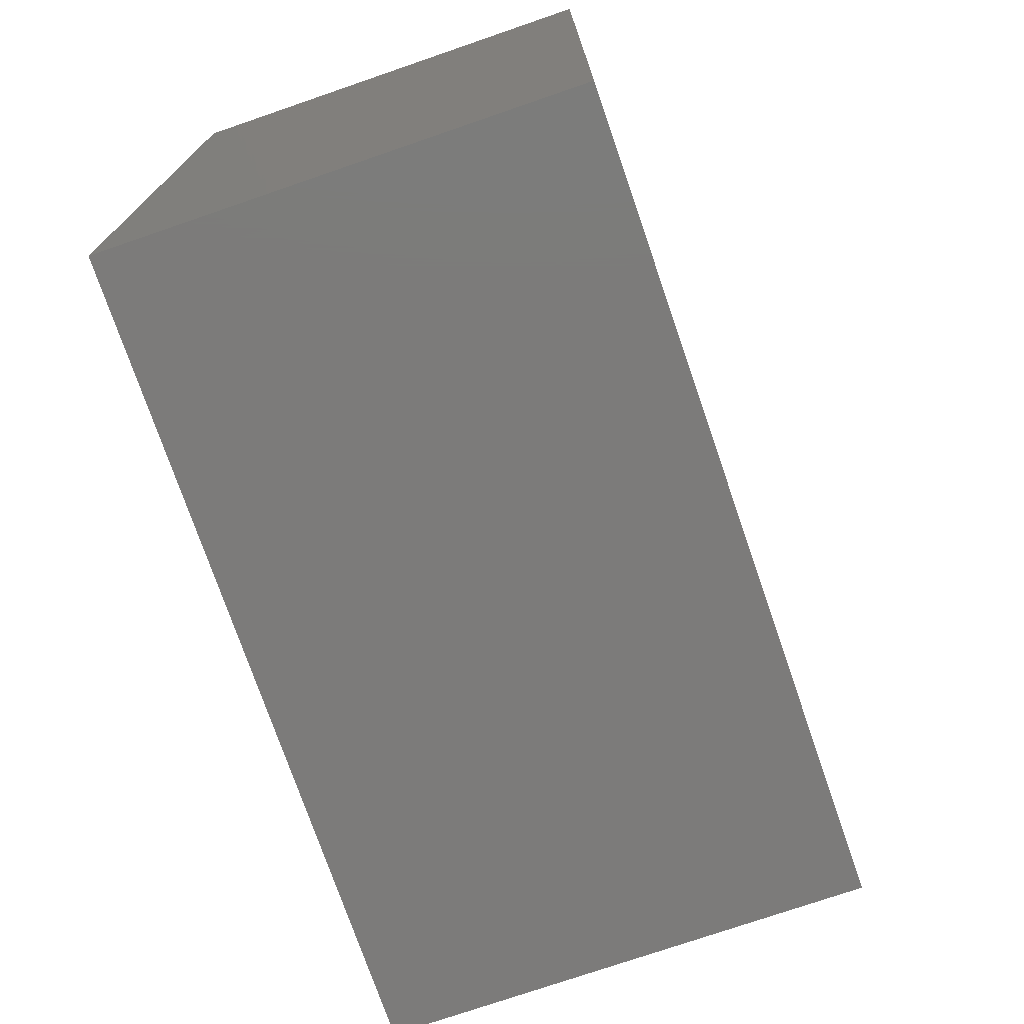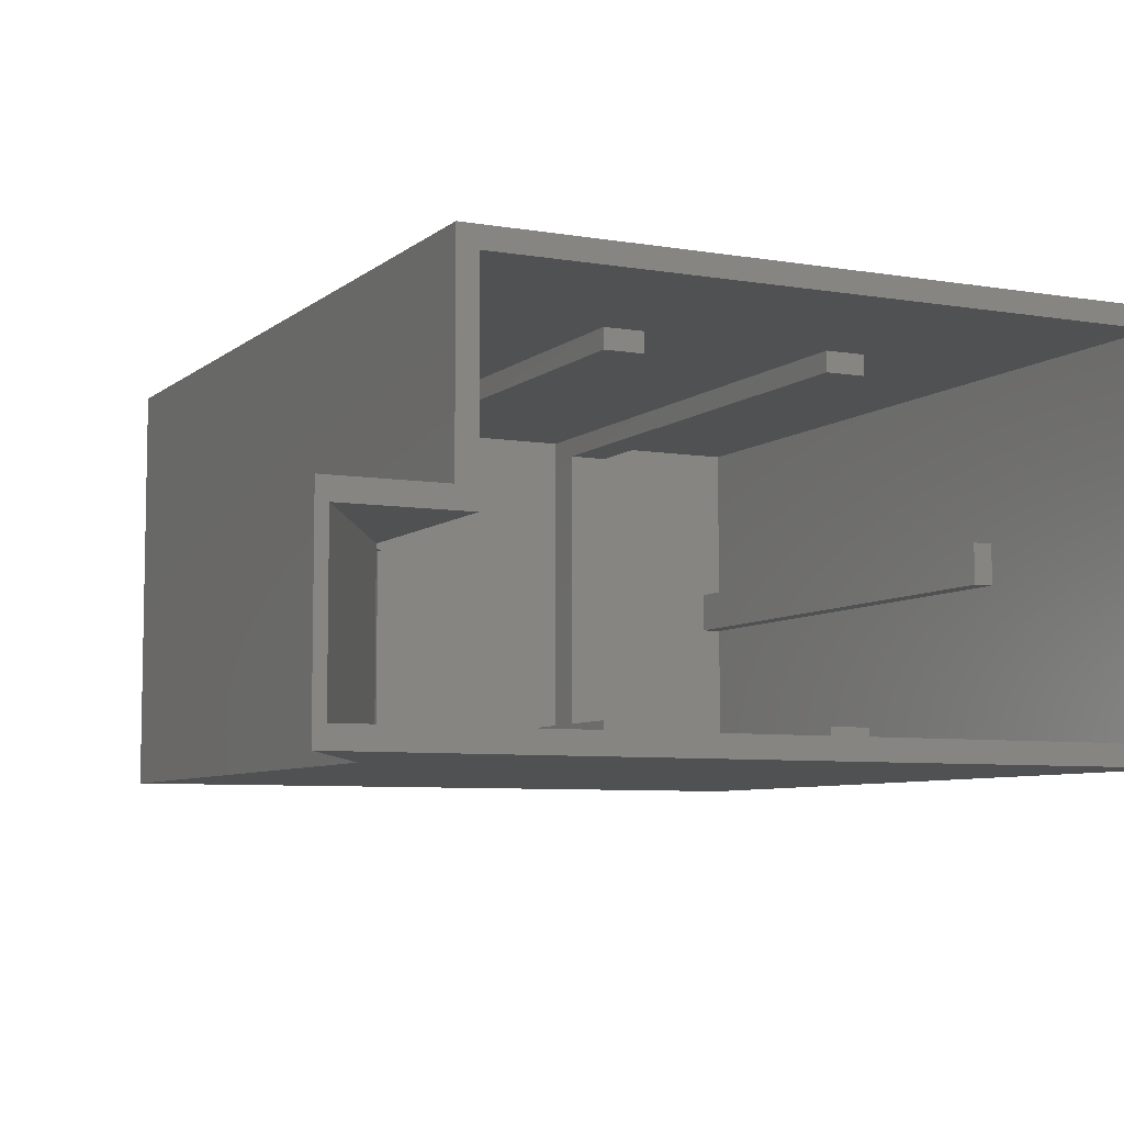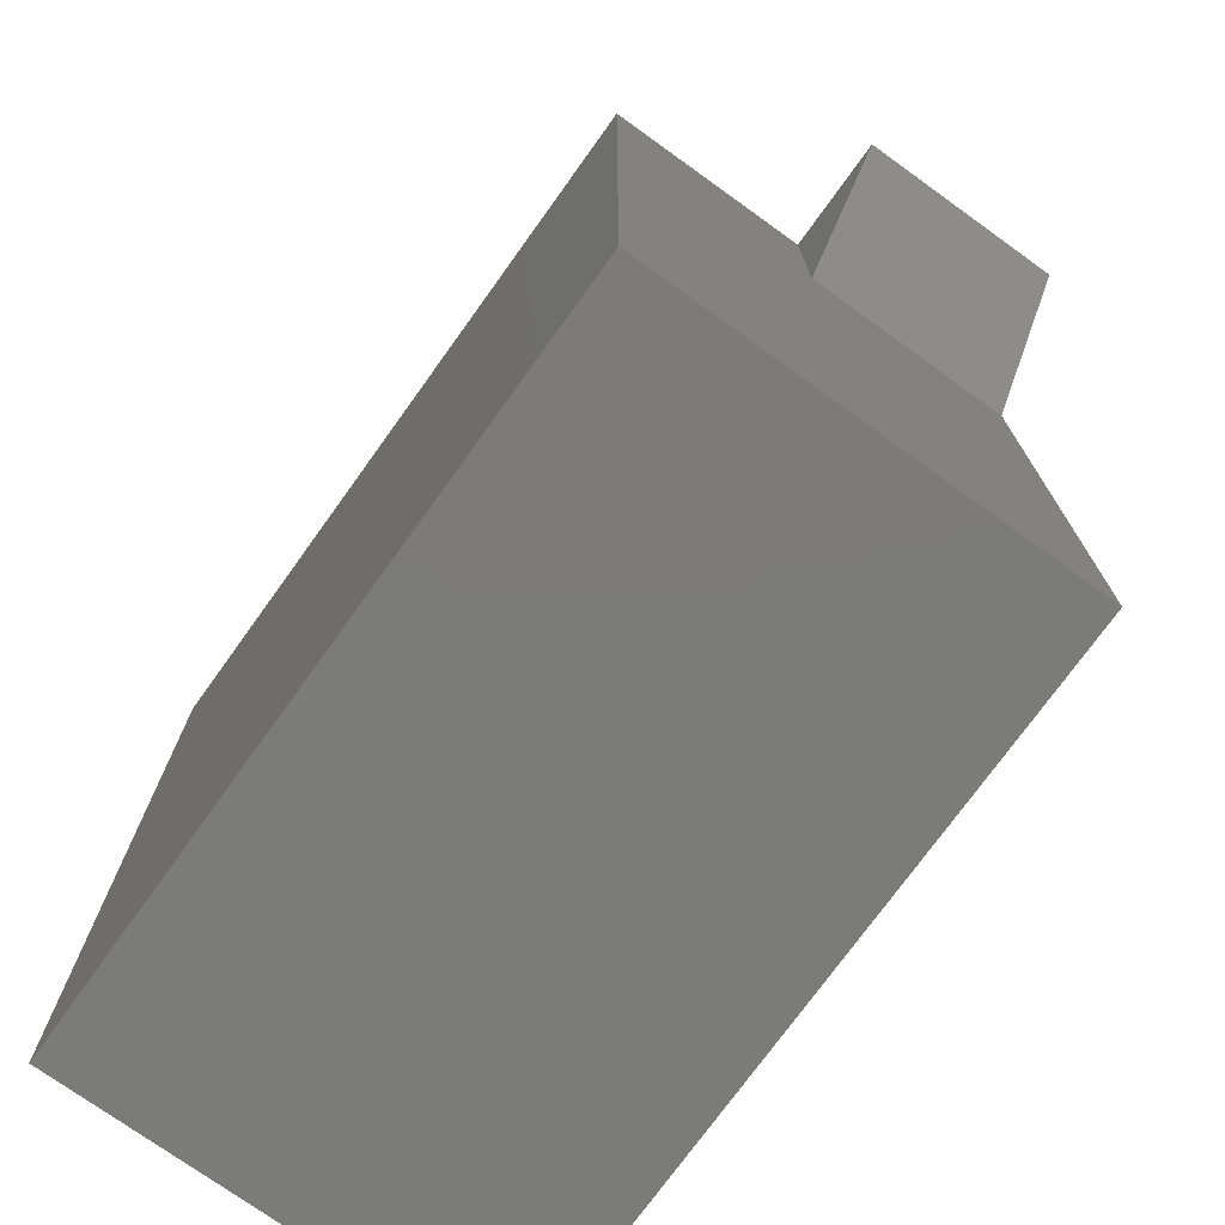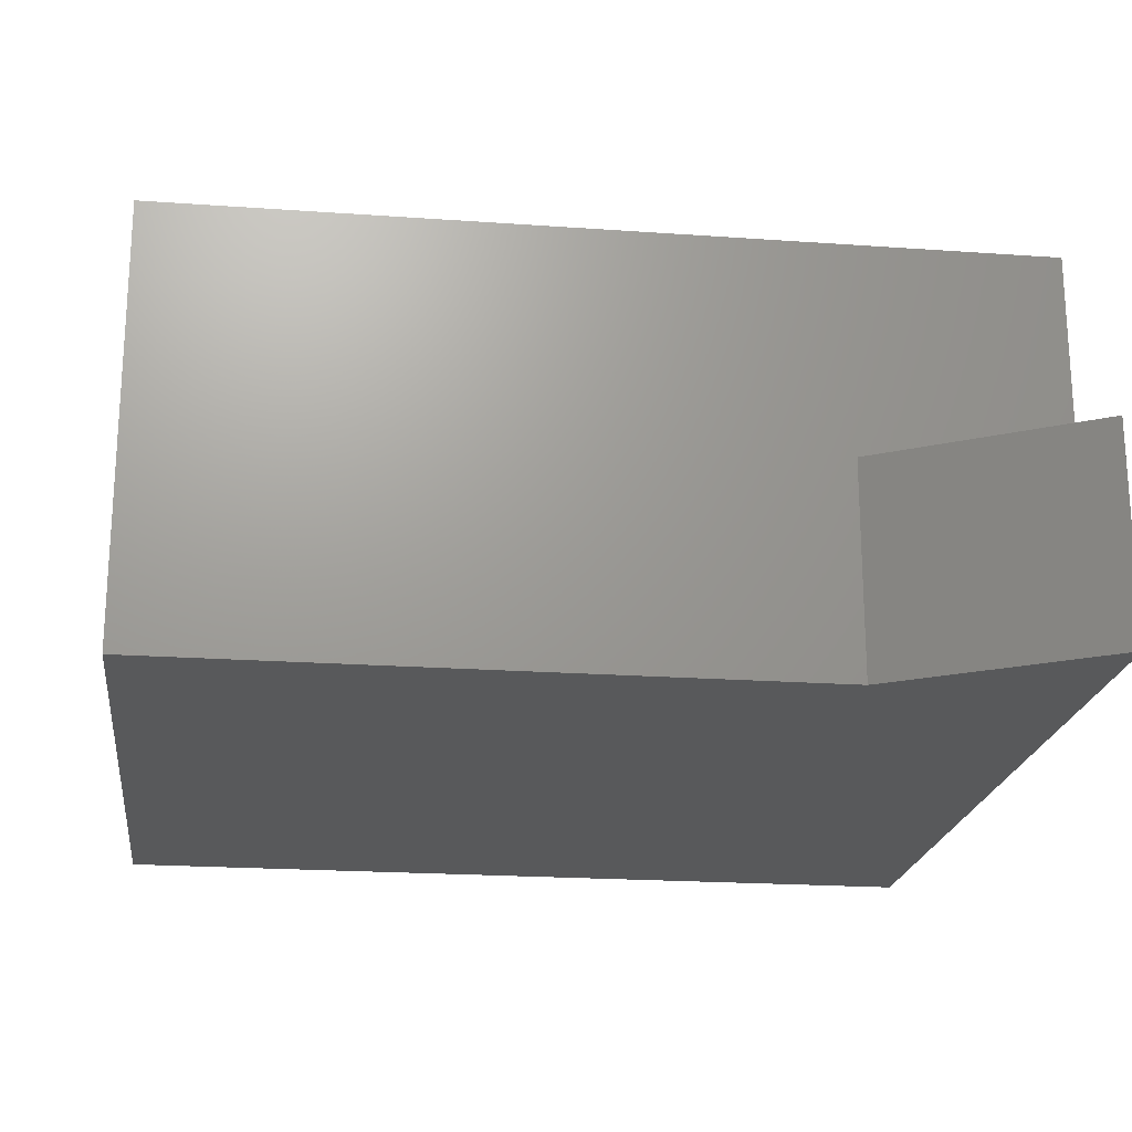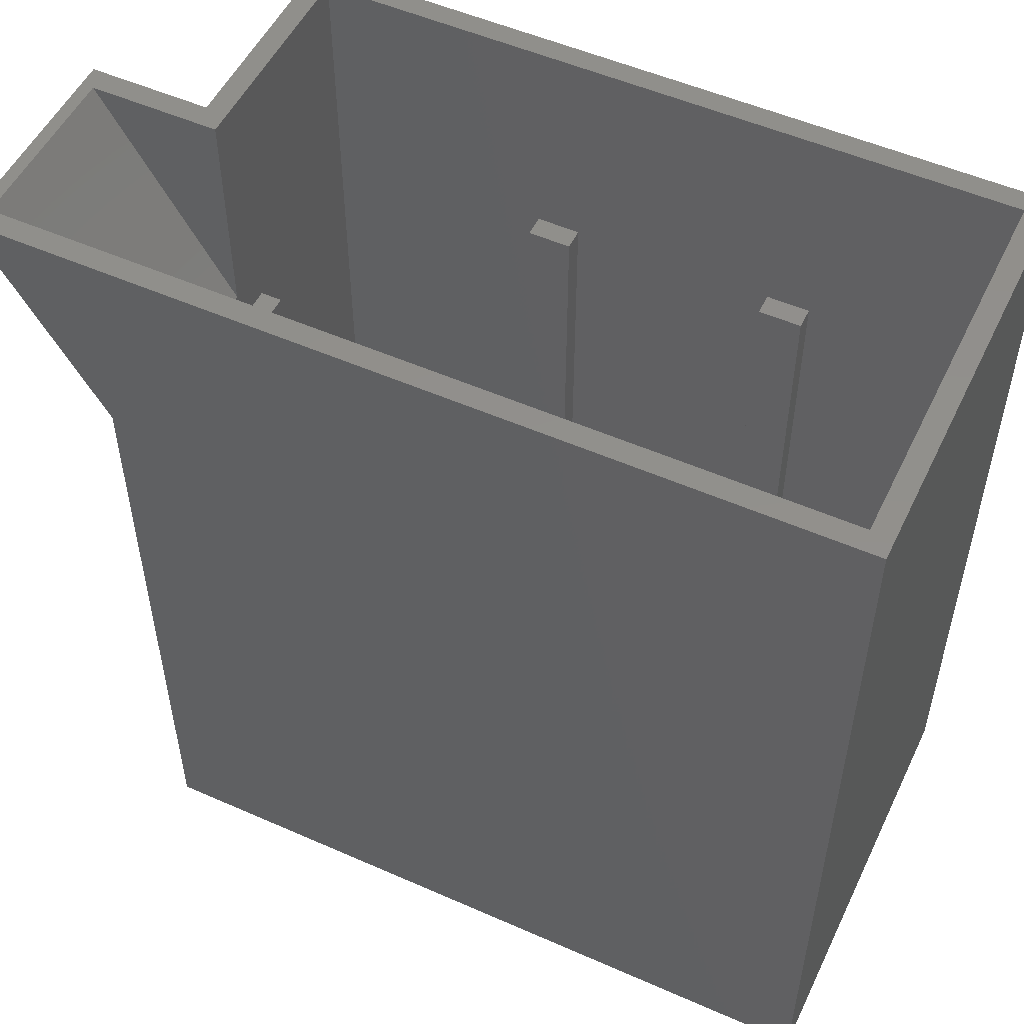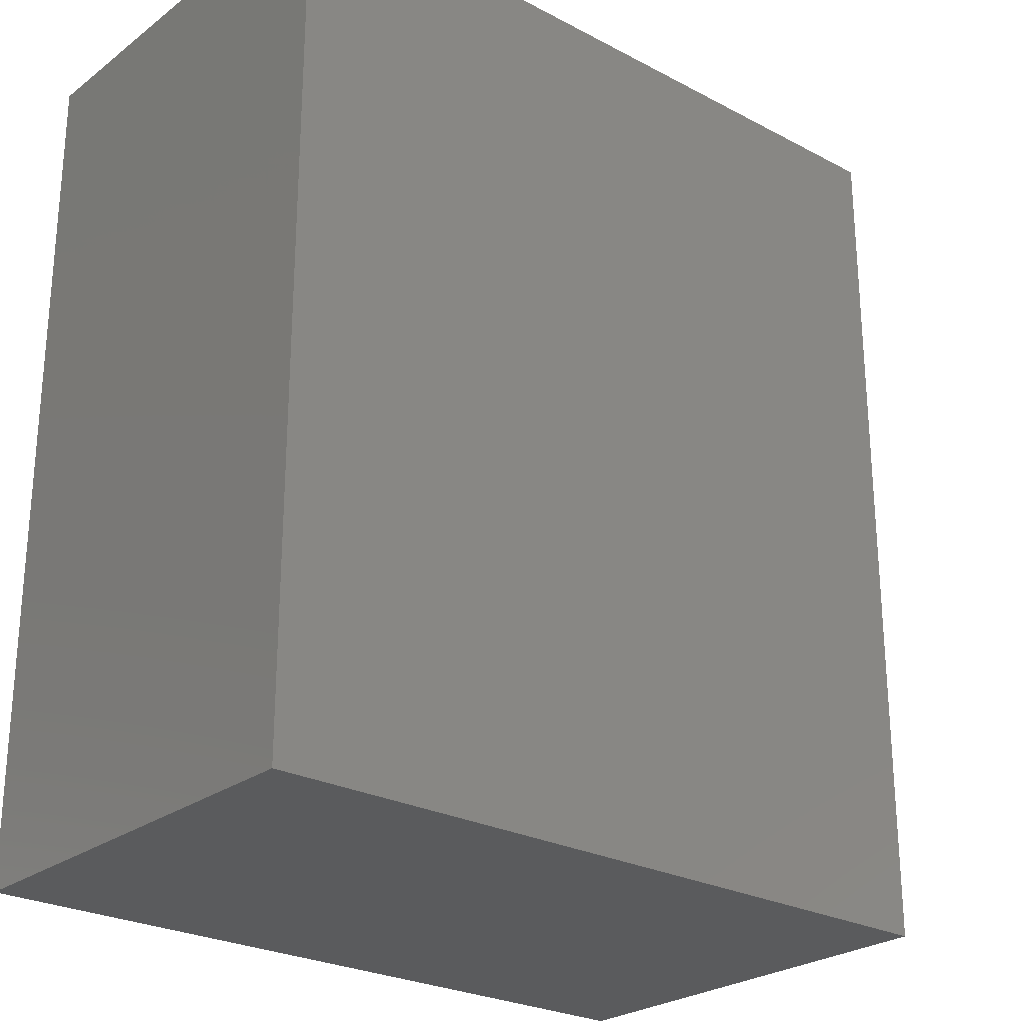
<metadata>
{"format":"stl","ext":"stl","renderer":"f3d","projection":"perspective","resolution":1024,"background":"white","views":[{"elev":-74.7,"azim":109.0,"up":"+Z"},{"elev":-6.9,"azim":-26.1,"up":"+Y"},{"elev":-74.5,"azim":-125.7,"up":"+Z"},{"elev":-20.8,"azim":-97.3,"up":"+Y"},{"elev":52.5,"azim":25.4,"up":"+Z"},{"elev":-25.6,"azim":139.8,"up":"+Z"}]}
</metadata>
<code>
# stl→obj: 72 verts, 140 faces
v 0 10 0
v 0 5 15.22
v 0 10 20
v 0 0 0
v 0 0 15.22
v 0 5 20
v 17 10 20
v 16.5 9.5 20
v 17 0 20
v 0.5 9.5 20
v 0.5 4.5 20
v -2.47 4.5 20
v -2.758 5 20
v -2.47 0.5 20
v 16.5 0.5 20
v -2.758 0 20
v 17 10 0
v 17 0 0
v 0.5 5.5 14
v 0.5 9.5 1
v 0.5 4.5 14.86
v 0.5 4.5 14
v 0.5 0.5 14.86
v 0.5 0.5 1
v 0.5 4.5 1
v 0.5 5.5 1
v 16.5 4.5 1
v 16.5 0.5 1
v 16.5 4.5 14
v 16.5 5.5 14
v 16.5 9.5 1
v 16.5 5.5 1
v 6.667 9.5 1
v 11.33 9.5 15
v 6.667 9.5 15
v 11.33 9.5 1
v 5.667 9.5 15
v 5.667 9.5 1
v 12.33 9.5 15
v 12.33 9.5 1
v 1 5.5 1
v 5.667 0.5 1
v 1 4.5 1
v 16 5.5 1
v 16 4.5 1
v 12.33 0.5 1
v 11.33 0.5 1
v 6.667 0.5 1
v 6.667 0.5 15
v 11.33 0.5 15
v 12.33 0.5 15
v 5.667 0.5 15
v 16 5.5 14
v 16 4.5 14
v 1 4.5 14
v 1 5.5 14
v 5.667 9 2
v 5.667 1 2
v 5.667 1 15
v 5.667 9 15
v 6.667 1 2
v 6.667 9 2
v 6.667 1 15
v 6.667 9 15
v 11.33 9 2
v 11.33 1 2
v 11.33 1 15
v 11.33 9 15
v 12.33 1 2
v 12.33 9 2
v 12.33 1 15
v 12.33 9 15
f 1 2 3
f 4 2 1
f 2 4 5
f 3 2 6
f 7 8 9
f 7 10 8
f 3 10 7
f 6 10 3
f 10 6 11
f 6 12 11
f 12 13 14
f 13 12 6
f 15 9 8
f 16 15 14
f 15 16 9
f 16 14 13
f 9 17 7
f 17 9 18
f 17 3 7
f 3 17 1
f 4 17 18
f 17 4 1
f 5 9 16
f 18 5 4
f 5 18 9
f 5 13 2
f 13 5 16
f 2 13 6
f 10 19 20
f 21 10 11
f 10 21 19
f 21 22 19
f 23 22 21
f 24 22 23
f 22 24 25
f 20 19 26
f 27 28 29
f 30 31 32
f 31 30 8
f 29 8 30
f 29 15 8
f 15 29 28
f 33 34 35
f 34 33 36
f 35 10 37
f 20 37 10
f 37 20 38
f 10 35 8
f 34 8 35
f 39 8 34
f 31 39 40
f 39 31 8
f 38 41 42
f 20 41 38
f 41 20 26
f 43 42 41
f 24 43 25
f 43 24 42
f 31 44 32
f 44 40 45
f 40 44 31
f 45 28 27
f 46 45 40
f 45 46 28
f 33 47 36
f 47 33 48
f 47 49 50
f 49 47 48
f 50 15 51
f 28 51 15
f 51 28 46
f 49 15 50
f 15 49 14
f 52 14 49
f 52 23 14
f 42 23 52
f 23 42 24
f 14 21 12
f 21 14 23
f 21 11 12
f 45 53 44
f 53 45 54
f 53 29 30
f 29 53 54
f 45 29 54
f 29 45 27
f 32 53 30
f 53 32 44
f 19 55 56
f 55 19 22
f 55 41 56
f 41 55 43
f 41 19 56
f 19 41 26
f 25 55 22
f 55 25 43
f 38 57 37
f 38 58 57
f 42 58 38
f 52 58 42
f 58 52 59
f 37 57 60
f 57 61 62
f 61 57 58
f 63 49 61
f 62 35 64
f 35 62 33
f 61 33 62
f 61 48 33
f 48 61 49
f 57 64 60
f 64 57 62
f 61 59 63
f 59 61 58
f 36 65 34
f 36 66 65
f 47 66 36
f 50 66 47
f 66 50 67
f 34 65 68
f 65 69 70
f 69 65 66
f 71 51 69
f 70 39 72
f 39 70 40
f 69 40 70
f 69 46 40
f 46 69 51
f 65 72 68
f 72 65 70
f 69 67 71
f 67 69 66
f 59 49 63
f 49 59 52
f 34 72 39
f 72 34 68
f 67 51 71
f 51 67 50
f 37 64 35
f 64 37 60

</code>
